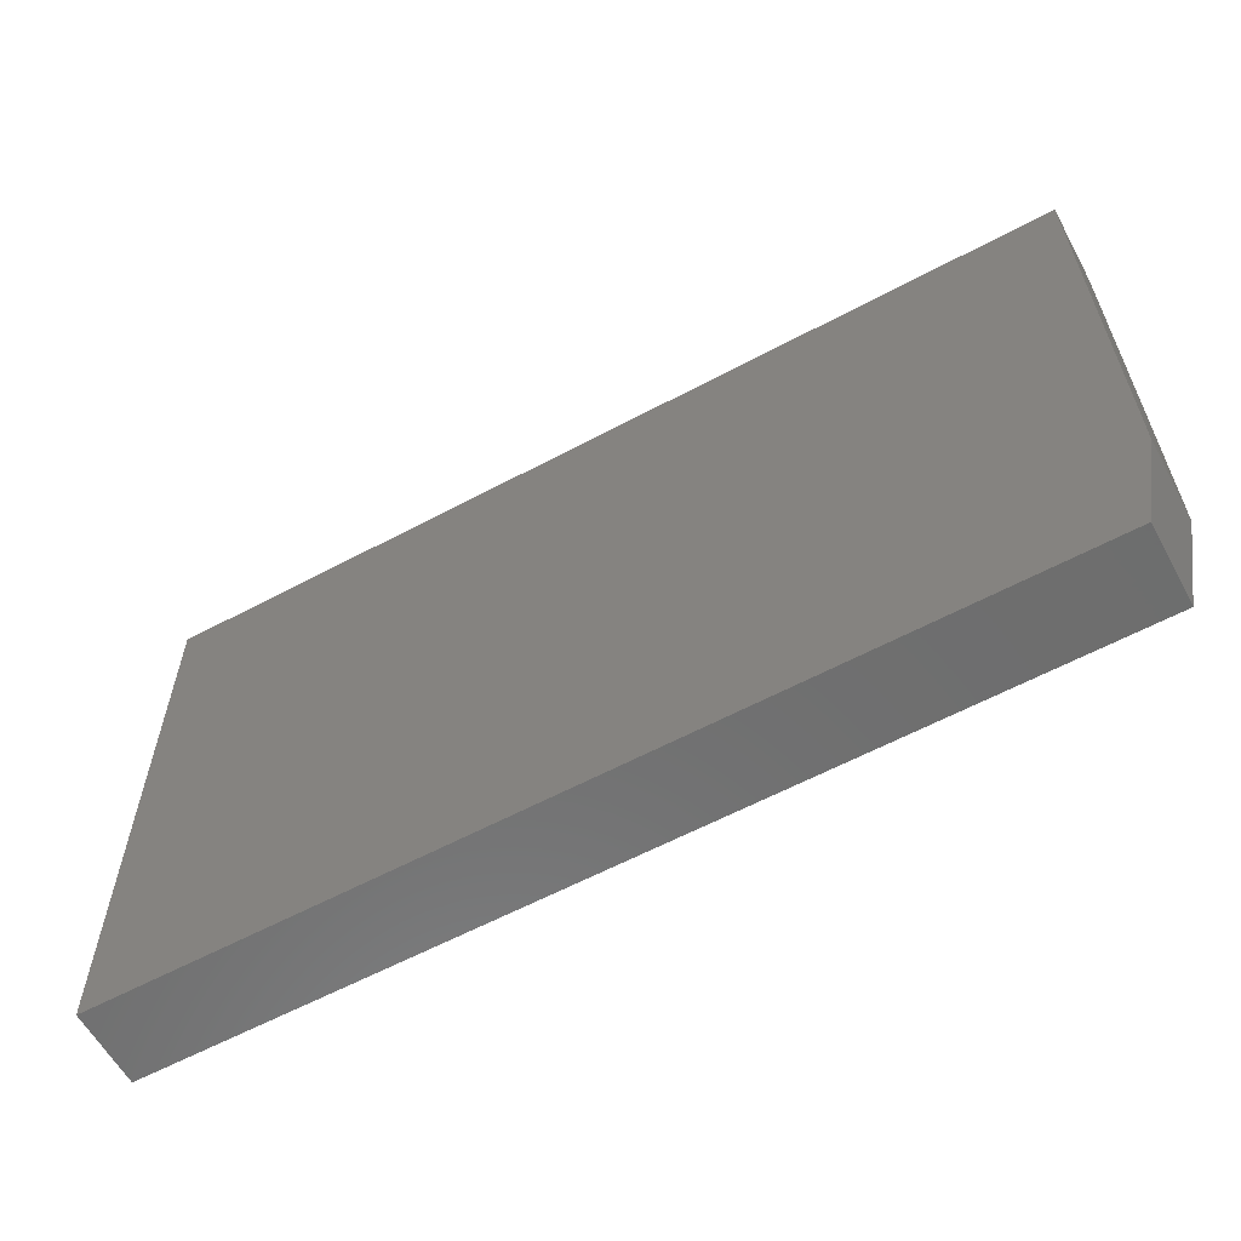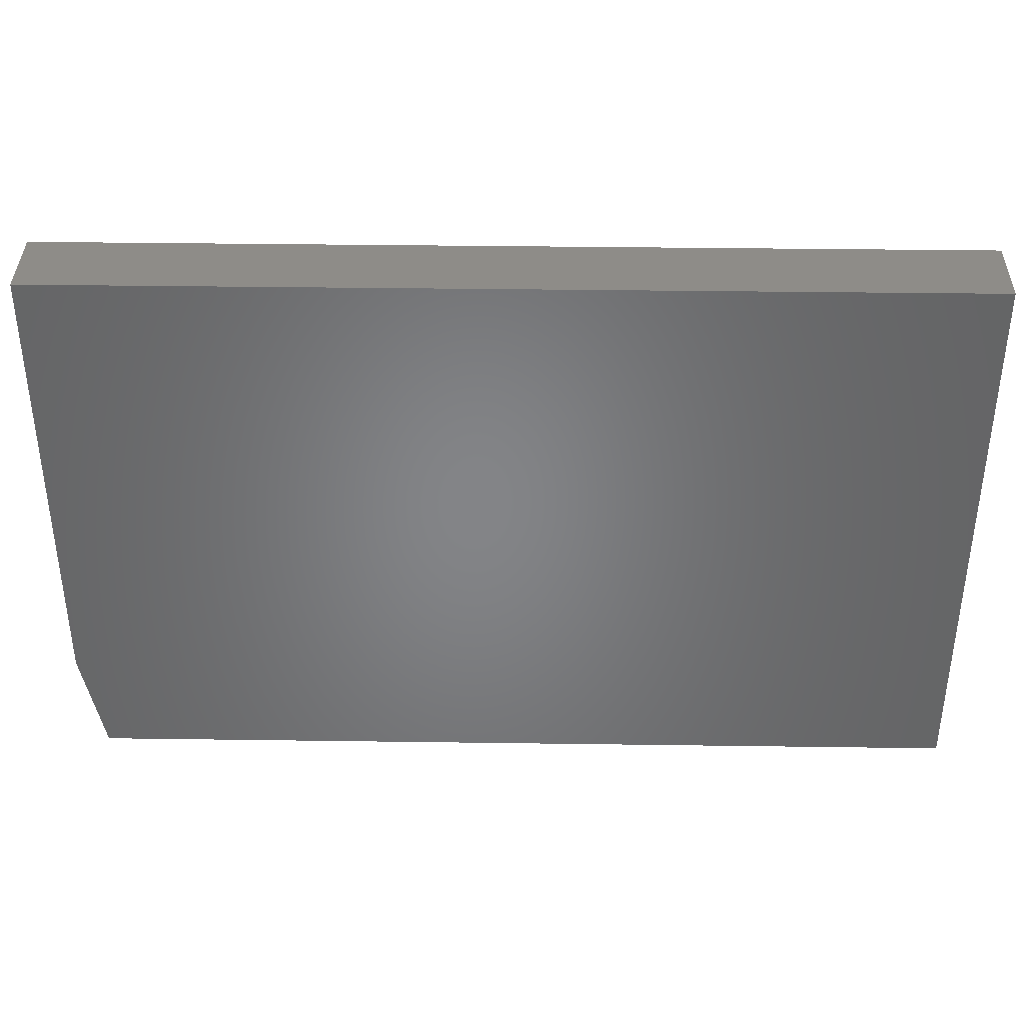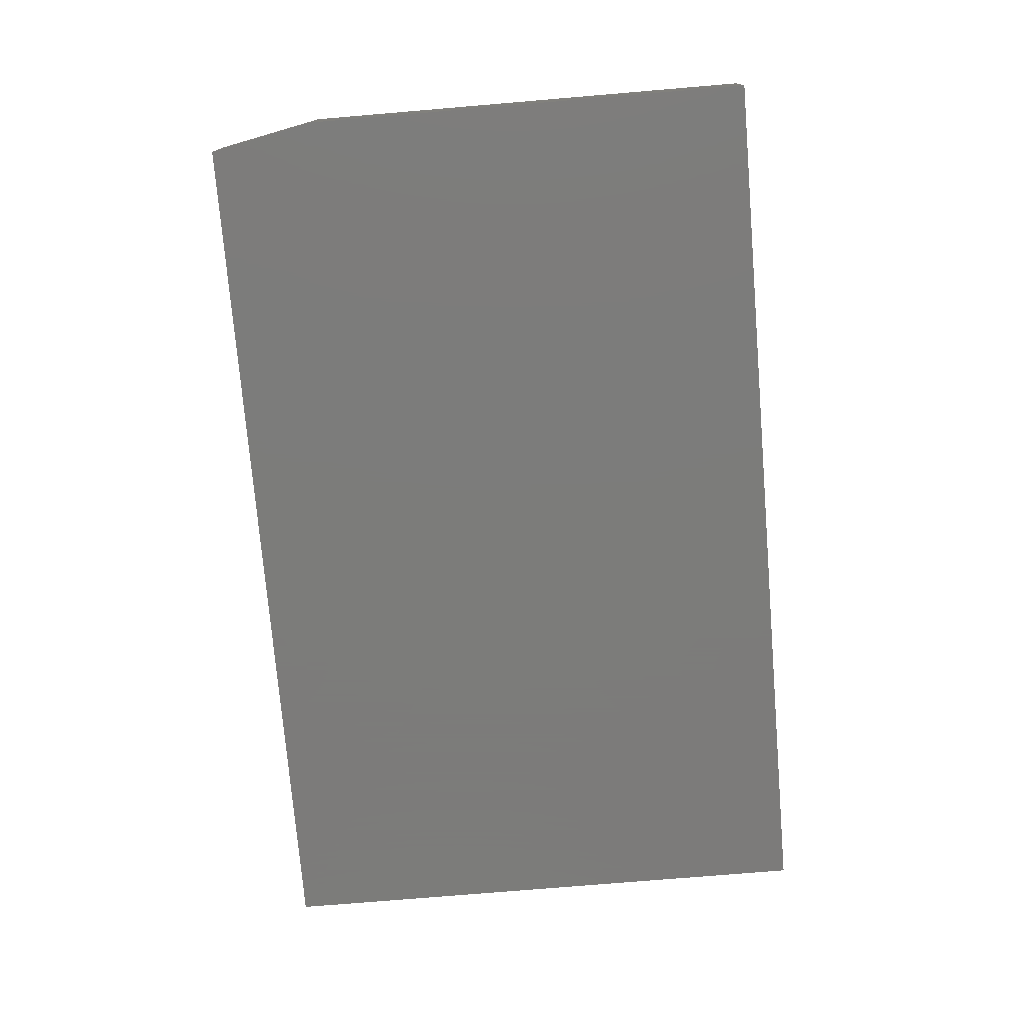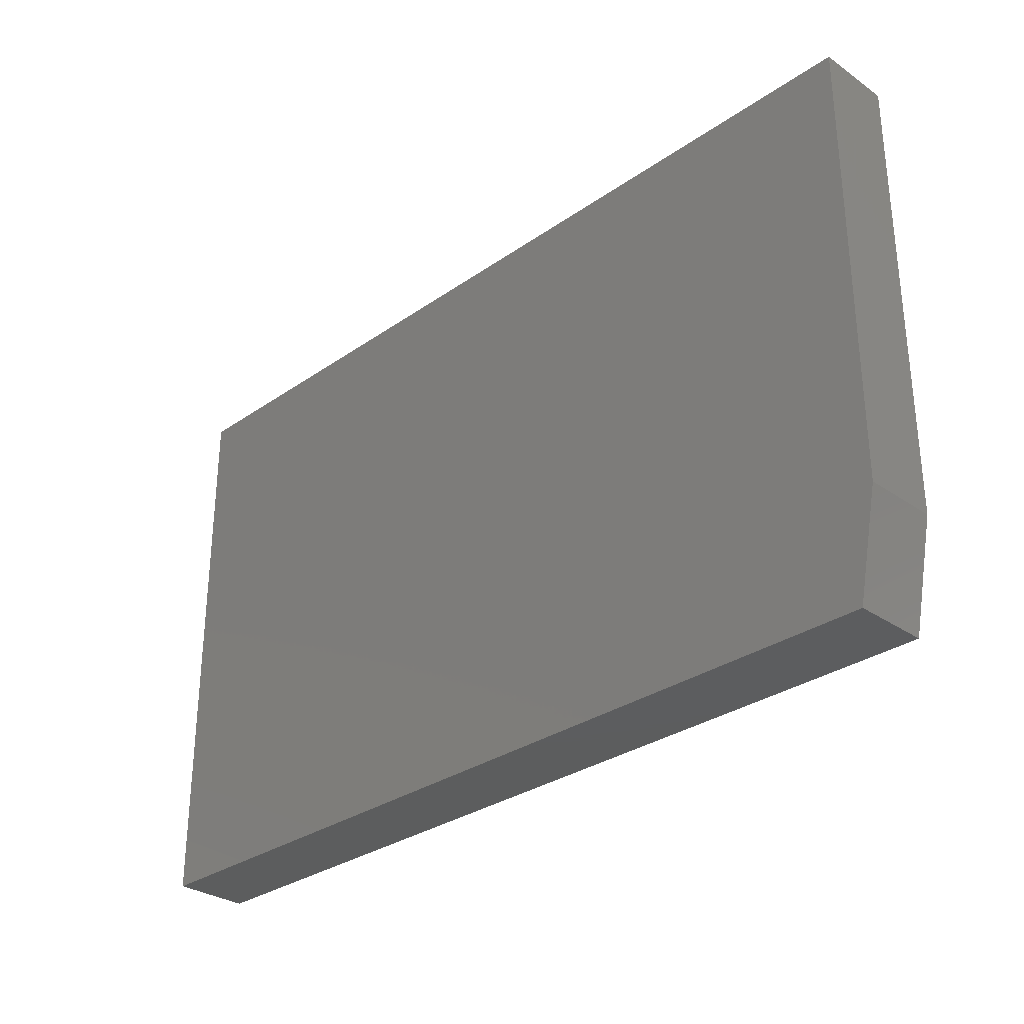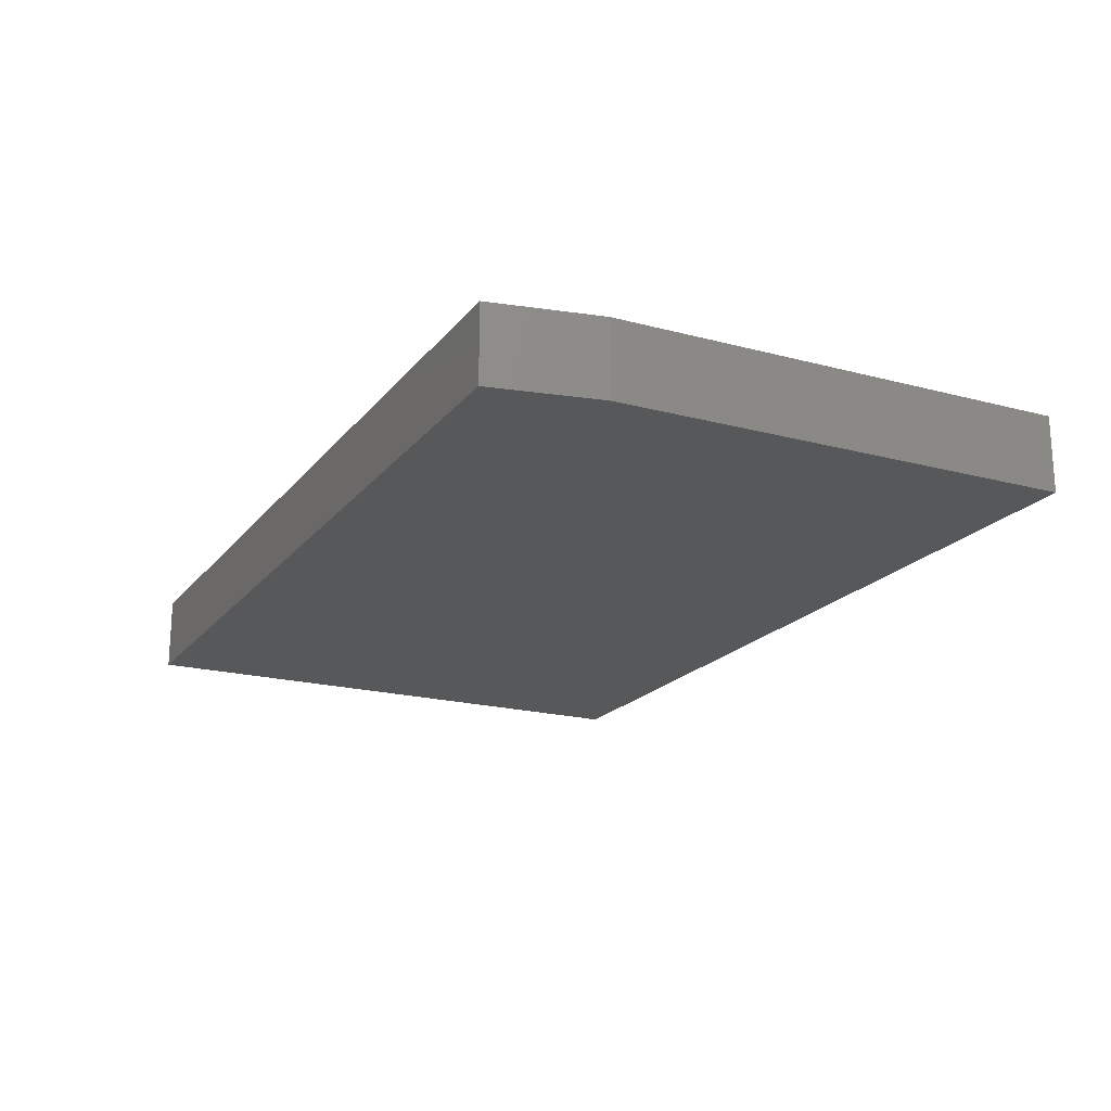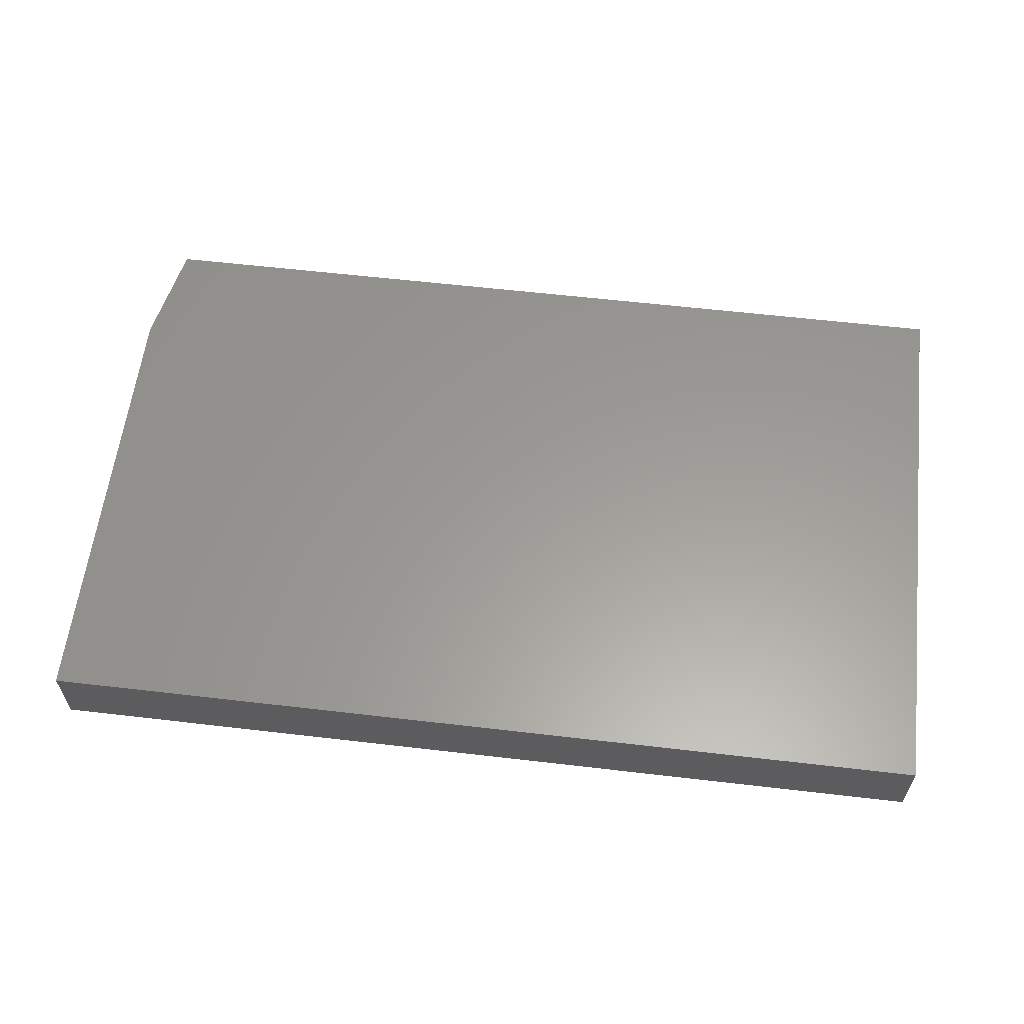
<metadata>
{"format":"stl","ext":"stl","renderer":"f3d","projection":"perspective","resolution":1024,"background":"white","views":[{"elev":-60.1,"azim":-151.3,"up":"+Z"},{"elev":37.9,"azim":1.0,"up":"+Z"},{"elev":-75.2,"azim":-85.2,"up":"+Y"},{"elev":-30.5,"azim":-134.9,"up":"+Z"},{"elev":-19.5,"azim":-116.5,"up":"+Y"},{"elev":60.0,"azim":6.8,"up":"+Y"}]}
</metadata>
<code>
# stl→obj: 10 verts, 16 faces
v -0.04737 -0.05469 0.4579
v -0.7026 -0.05469 0.4579
v -0.04737 -0.05469 0.04737
v -0.7026 -0.05469 0.1255
v -0.687 -0.05469 0.04737
v -0.687 6.994e-18 0.04737
v -0.7026 5.259e-18 0.1255
v -0.04737 7.801e-17 0.04737
v -0.7026 5.259e-18 0.4579
v -0.04737 7.801e-17 0.4579
f 1 2 3
f 3 2 4
f 3 4 5
f 6 7 8
f 8 7 9
f 8 9 10
f 2 9 4
f 4 9 7
f 5 6 3
f 3 6 8
f 5 4 6
f 6 4 7
f 1 10 2
f 2 10 9
f 3 8 1
f 1 8 10

</code>
